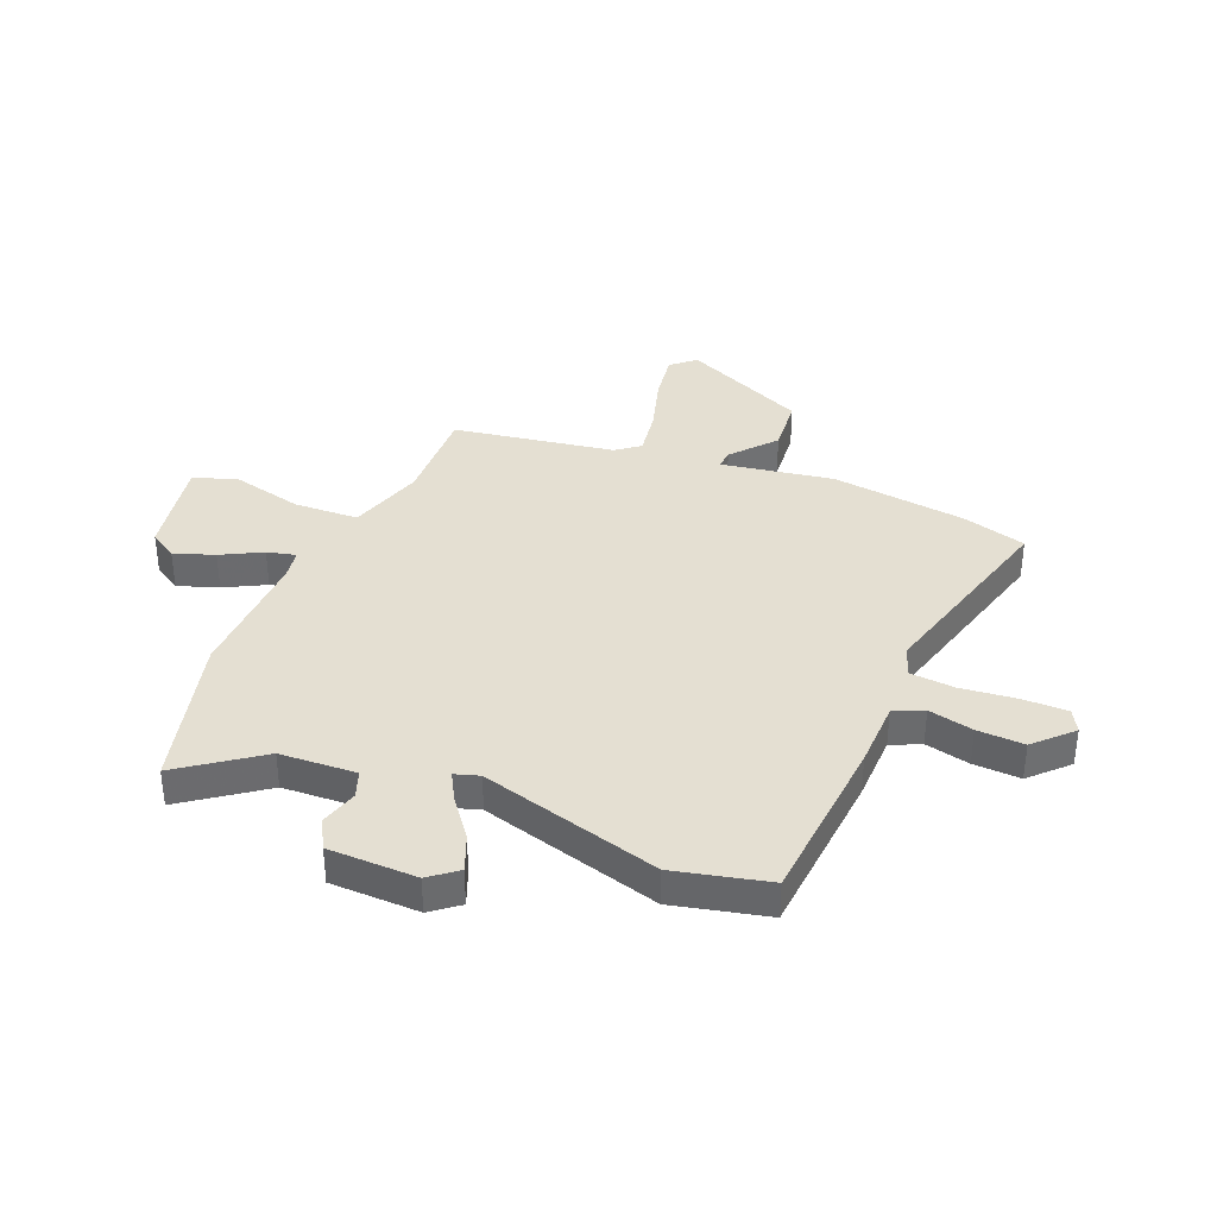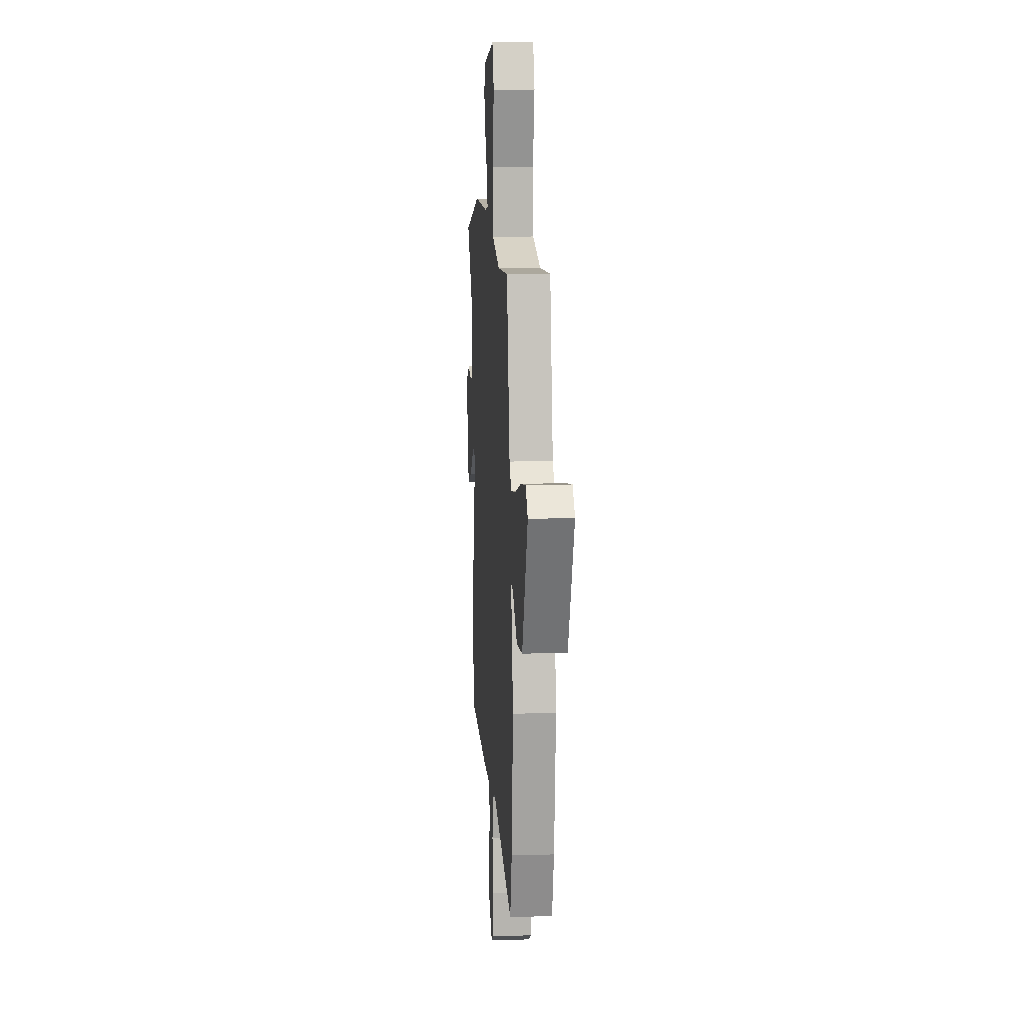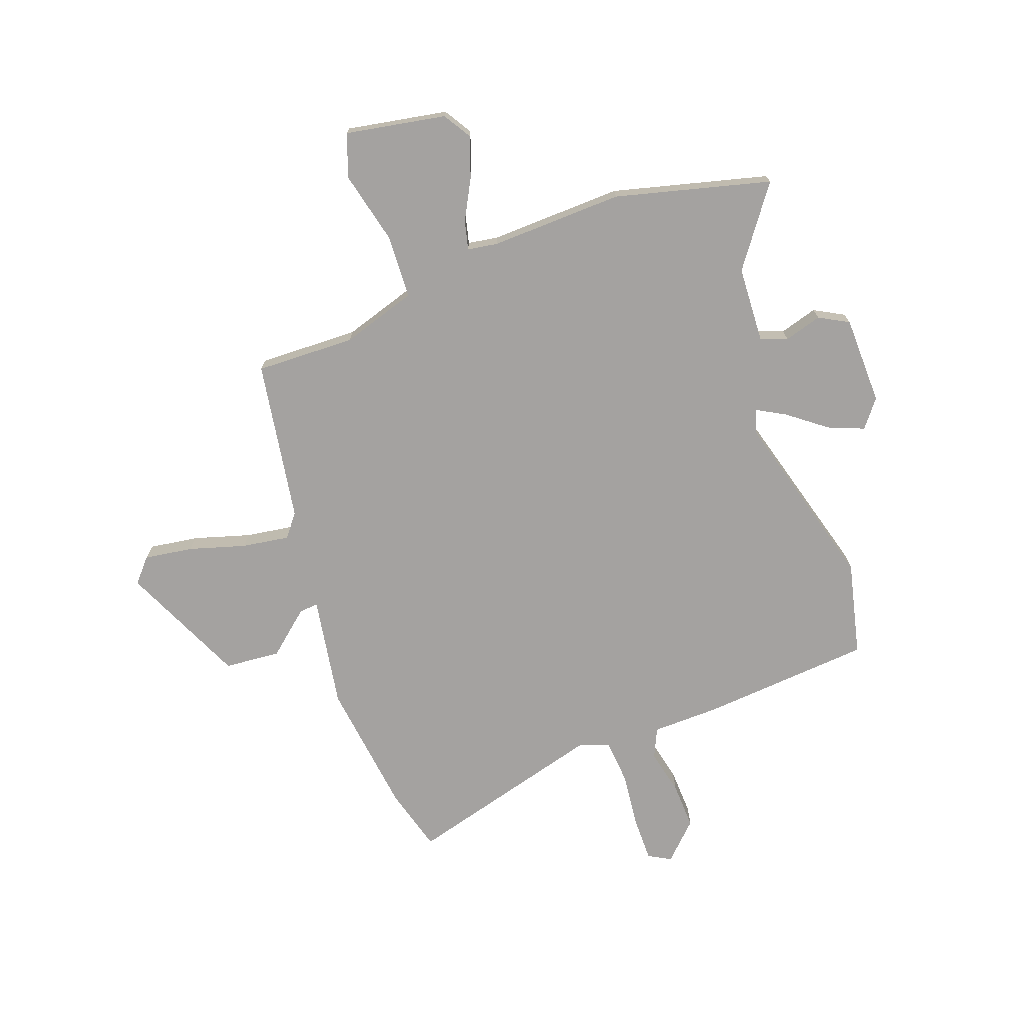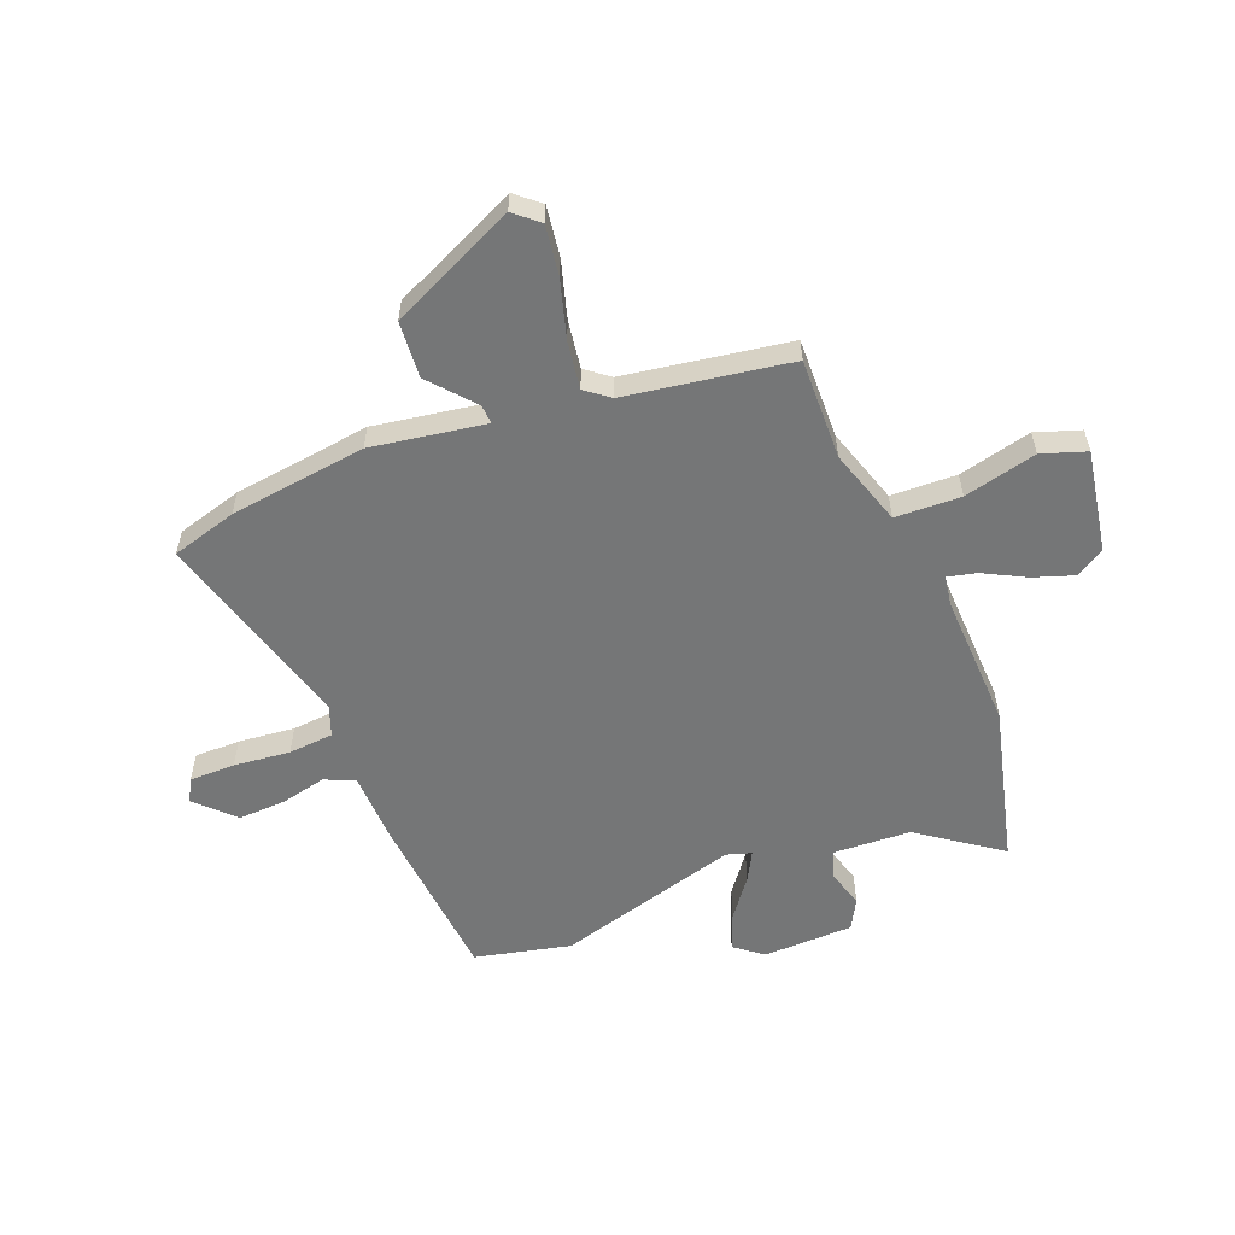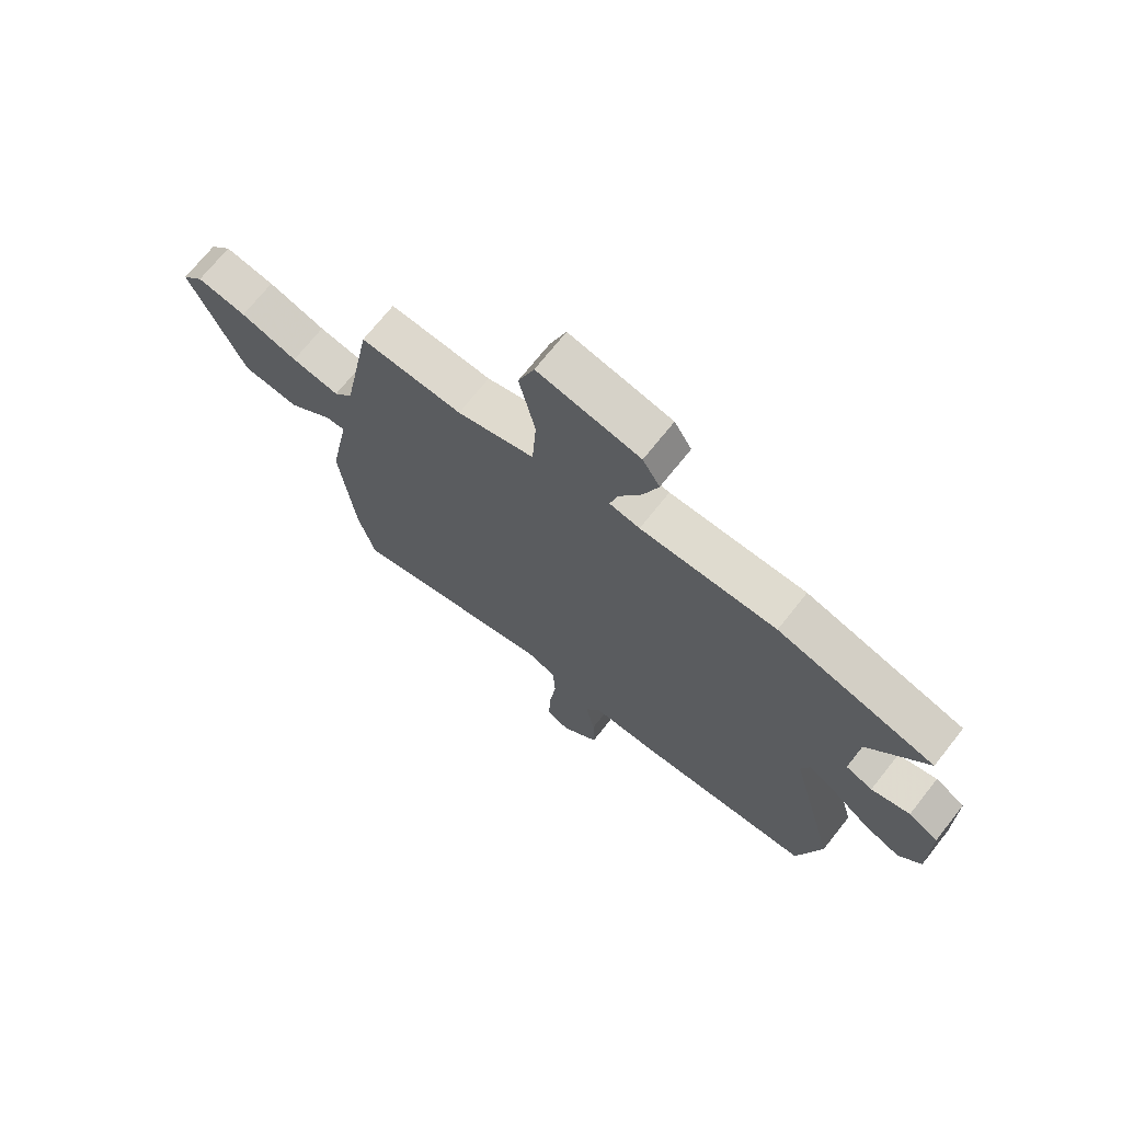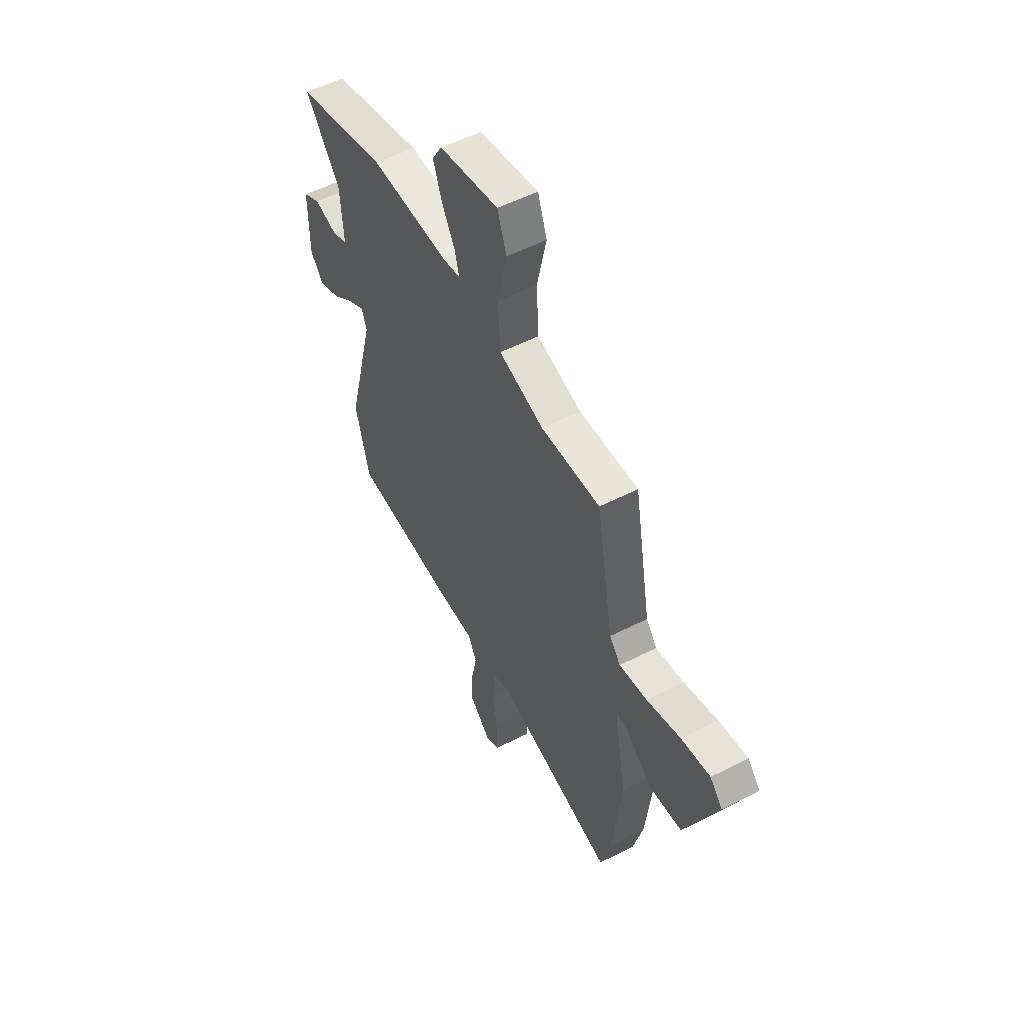
<metadata>
{"format":"obj","ext":"obj","renderer":"f3d","projection":"perspective","resolution":1024,"background":"white","views":[{"elev":36.9,"azim":113.5,"up":"+Y"},{"elev":11.4,"azim":-94.4,"up":"+Z"},{"elev":-72.7,"azim":21.1,"up":"+Y"},{"elev":-56.7,"azim":-67.0,"up":"+Y"},{"elev":70.8,"azim":38.4,"up":"+Z"},{"elev":54.1,"azim":-118.5,"up":"+Z"}]}
</metadata>
<code>
v -0.475 0.07 -0.595
v -0.506 0.07 -0.476
v -0.533 0.07 -0.226
v -0.495 0.07 -0.02
v -0.53 0.07 -0.022
v -0.612 0.07 -0.089
v -0.715 0.07 -0.078
v -0.815 0.07 0.153
v -0.776 0.07 0.196
v -0.686 0.07 0.181
v -0.582 0.07 0.148
v -0.495 0.07 0.133
v -0.461 0.07 0.175
v -0.407 0.07 0.472
v -0.223 0.07 0.463
v -0.083 0.07 0.504
v -0.076 0.07 0.623
v -0.105 0.07 0.756
v -0.076 0.07 0.836
v 0.109 0.07 0.799
v 0.14 0.07 0.747
v 0.113 0.07 0.673
v 0.072 0.07 0.599
v 0.058 0.07 0.546
v 0.113 0.07 0.536
v 0.359 0.07 0.539
v 0.644 0.07 0.46
v 0.536 0.07 0.317
v 0.526 0.07 0.176
v 0.575 0.07 0.157
v 0.645 0.07 0.176
v 0.699 0.07 0.145
v 0.699 0.07 -0.019
v 0.658 0.07 -0.069
v 0.592 0.07 -0.041
v 0.523 0.07 0.014
v 0.471 0.07 0.044
v 0.456 0.07 -0.001
v 0.542 0.07 -0.335
v 0.498 0.07 -0.508
v 0.181 0.07 -0.527
v 0.056 0.07 -0.527
v 0.03 0.07 -0.581
v 0.047 0.07 -0.664
v 0.049 0.07 -0.751
v -0.018 0.07 -0.815
v -0.059 0.07 -0.791
v -0.057 0.07 -0.708
v -0.044 0.07 -0.606
v -0.049 0.07 -0.524
v -0.104 0.07 -0.502
v -0.475 0 -0.595
v -0.506 0 -0.476
v -0.533 0 -0.226
v -0.495 0 -0.02
v -0.53 0 -0.022
v -0.612 0 -0.089
v -0.715 0 -0.078
v -0.815 0 0.153
v -0.776 0 0.196
v -0.686 0 0.181
v -0.582 0 0.148
v -0.495 0 0.133
v -0.461 0 0.175
v -0.407 0 0.472
v -0.223 0 0.463
v -0.083 0 0.504
v -0.076 0 0.623
v -0.105 0 0.756
v -0.076 0 0.836
v 0.109 0 0.799
v 0.14 0 0.747
v 0.113 0 0.673
v 0.072 0 0.599
v 0.058 0 0.546
v 0.113 0 0.536
v 0.359 0 0.539
v 0.644 0 0.46
v 0.536 0 0.317
v 0.526 0 0.176
v 0.575 0 0.157
v 0.645 0 0.176
v 0.699 0 0.145
v 0.699 0 -0.019
v 0.658 0 -0.069
v 0.592 0 -0.041
v 0.523 0 0.014
v 0.471 0 0.044
v 0.456 0 -0.001
v 0.542 0 -0.335
v 0.498 0 -0.508
v 0.181 0 -0.527
v 0.056 0 -0.527
v 0.03 0 -0.581
v 0.047 0 -0.664
v 0.049 0 -0.751
v -0.018 0 -0.815
v -0.059 0 -0.791
v -0.057 0 -0.708
v -0.044 0 -0.606
v -0.049 0 -0.524
v -0.104 0 -0.502
f 47 48 49
f 46 47 49
f 45 46 49
f 44 45 49
f 43 44 49
f 42 43 49 50
f 42 50 51
f 41 42 51
f 40 41 51
f 39 40 51
f 38 39 51
f 34 35 36
f 33 34 36
f 32 33 36
f 31 32 36
f 30 31 36
f 29 30 36 37
f 28 29 37
f 25 26 27 28
f 2 3 4
f 1 2 4
f 51 1 4
f 38 51 4
f 37 38 4
f 28 37 4
f 25 28 4
f 24 25 4
f 21 22 23
f 20 21 23
f 19 20 23
f 18 19 23
f 17 18 23
f 13 14 15
f 12 13 15 16
f 9 10 11
f 8 9 11
f 7 8 11
f 6 7 11
f 5 6 11
f 5 11 12
f 4 5 12 16
f 16 17 23 24
f 4 16 24
f 100 99 98
f 100 98 97
f 100 97 96
f 100 96 95
f 100 95 94
f 101 100 94 93
f 102 101 93
f 102 93 92
f 102 92 91
f 102 91 90
f 102 90 89
f 87 86 85
f 87 85 84
f 87 84 83
f 87 83 82
f 87 82 81
f 88 87 81 80
f 88 80 79
f 79 78 77 76
f 55 54 53
f 55 53 52
f 55 52 102
f 55 102 89
f 55 89 88
f 55 88 79
f 55 79 76
f 55 76 75
f 74 73 72
f 74 72 71
f 74 71 70
f 74 70 69
f 74 69 68
f 66 65 64
f 67 66 64 63
f 62 61 60
f 62 60 59
f 62 59 58
f 62 58 57
f 62 57 56
f 63 62 56
f 67 63 56 55
f 75 74 68 67
f 75 67 55
f 1 52 53 2
f 2 53 54 3
f 3 54 55 4
f 4 55 56 5
f 5 56 57 6
f 6 57 58 7
f 7 58 59 8
f 8 59 60 9
f 9 60 61 10
f 10 61 62 11
f 11 62 63 12
f 12 63 64 13
f 13 64 65 14
f 14 65 66 15
f 15 66 67 16
f 16 67 68 17
f 17 68 69 18
f 18 69 70 19
f 19 70 71 20
f 20 71 72 21
f 21 72 73 22
f 22 73 74 23
f 23 74 75 24
f 24 75 76 25
f 25 76 77 26
f 26 77 78 27
f 27 78 79 28
f 28 79 80 29
f 29 80 81 30
f 30 81 82 31
f 31 82 83 32
f 32 83 84 33
f 33 84 85 34
f 34 85 86 35
f 35 86 87 36
f 36 87 88 37
f 37 88 89 38
f 38 89 90 39
f 39 90 91 40
f 40 91 92 41
f 41 92 93 42
f 42 93 94 43
f 43 94 95 44
f 44 95 96 45
f 45 96 97 46
f 46 97 98 47
f 47 98 99 48
f 48 99 100 49
f 49 100 101 50
f 50 101 102 51
f 51 102 52 1

</code>
